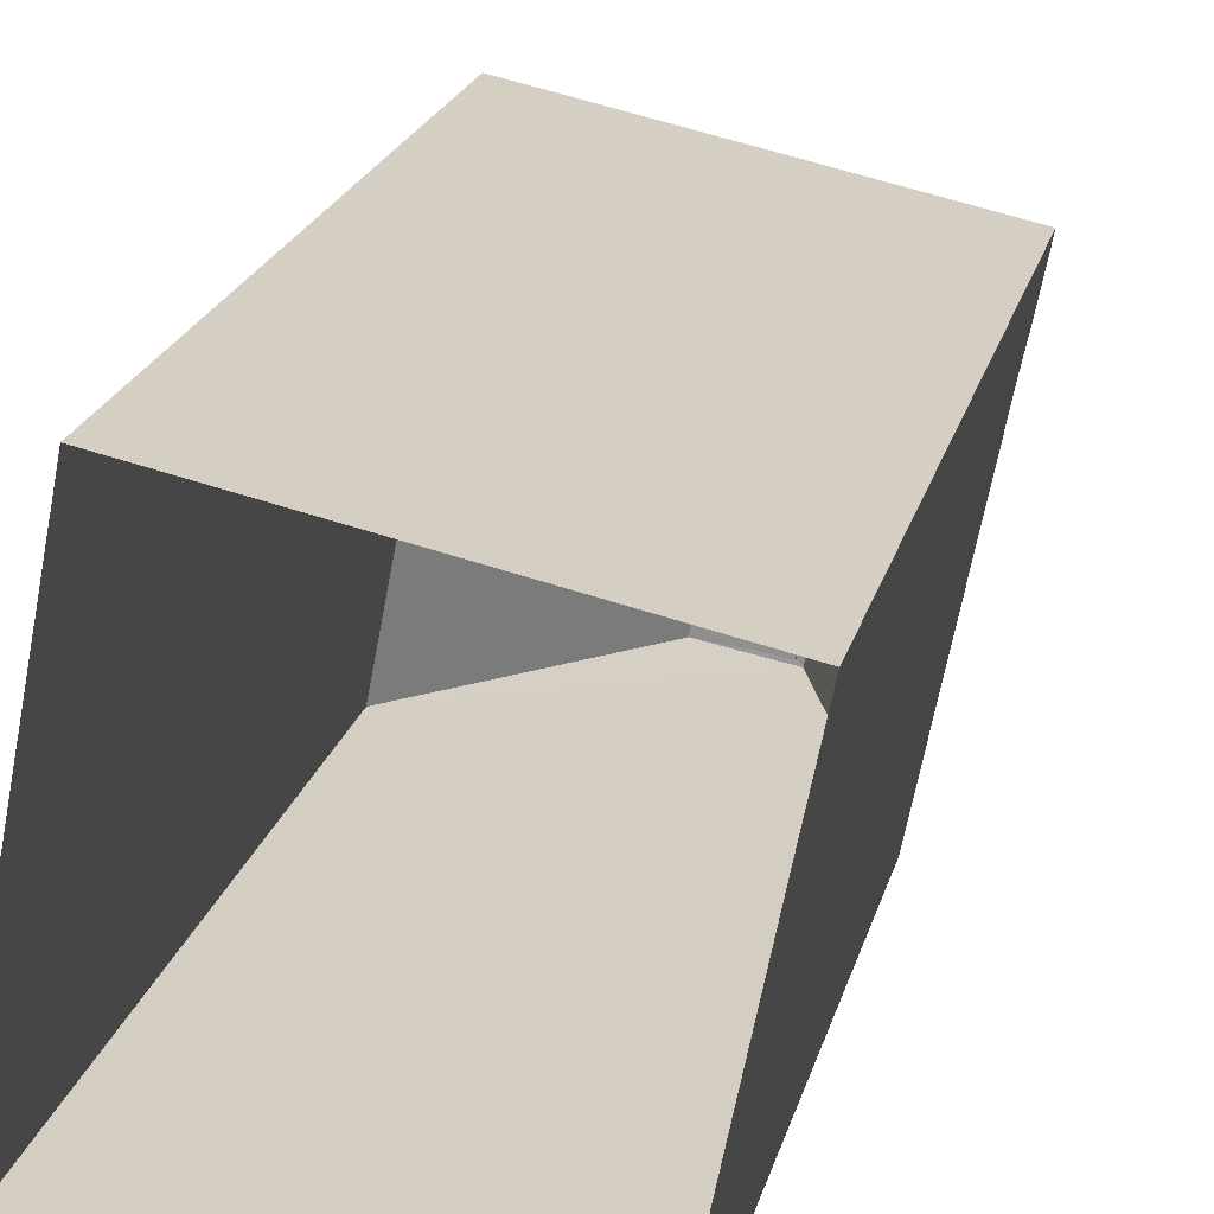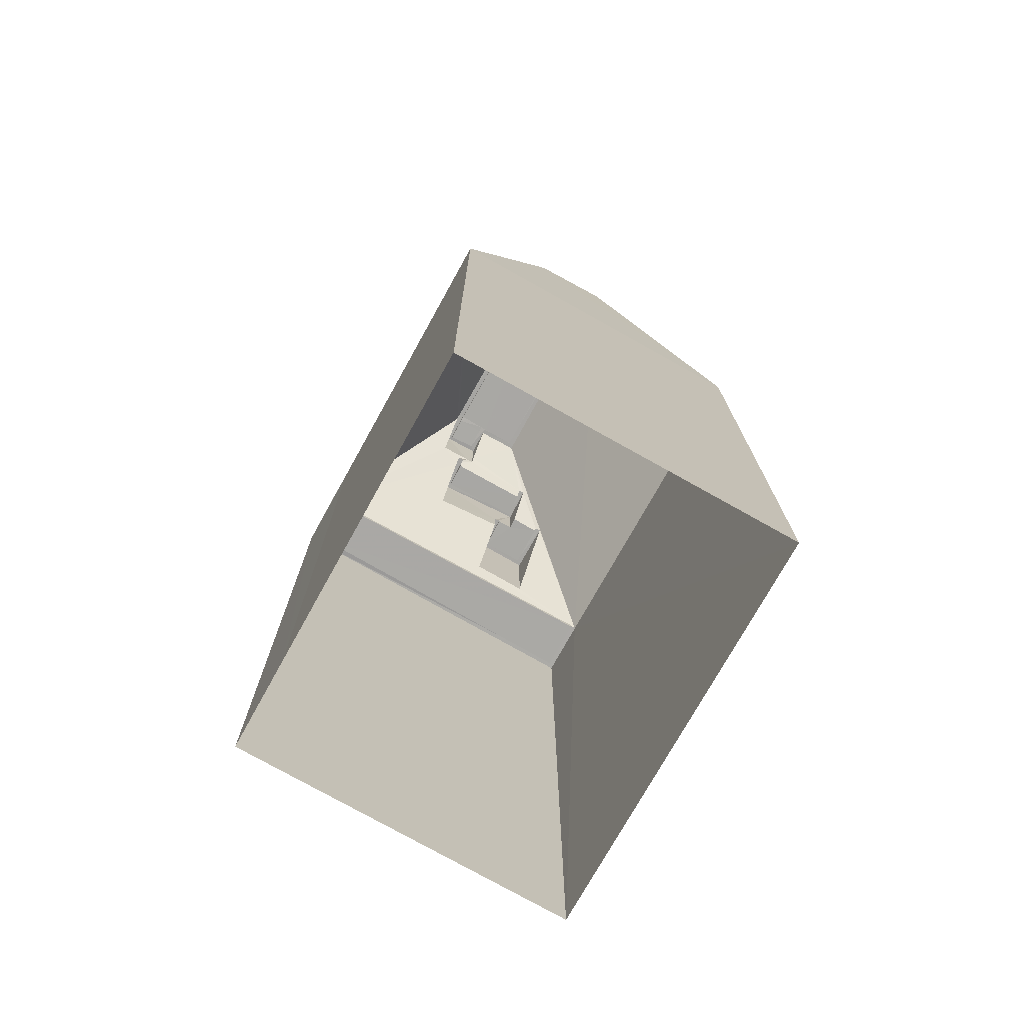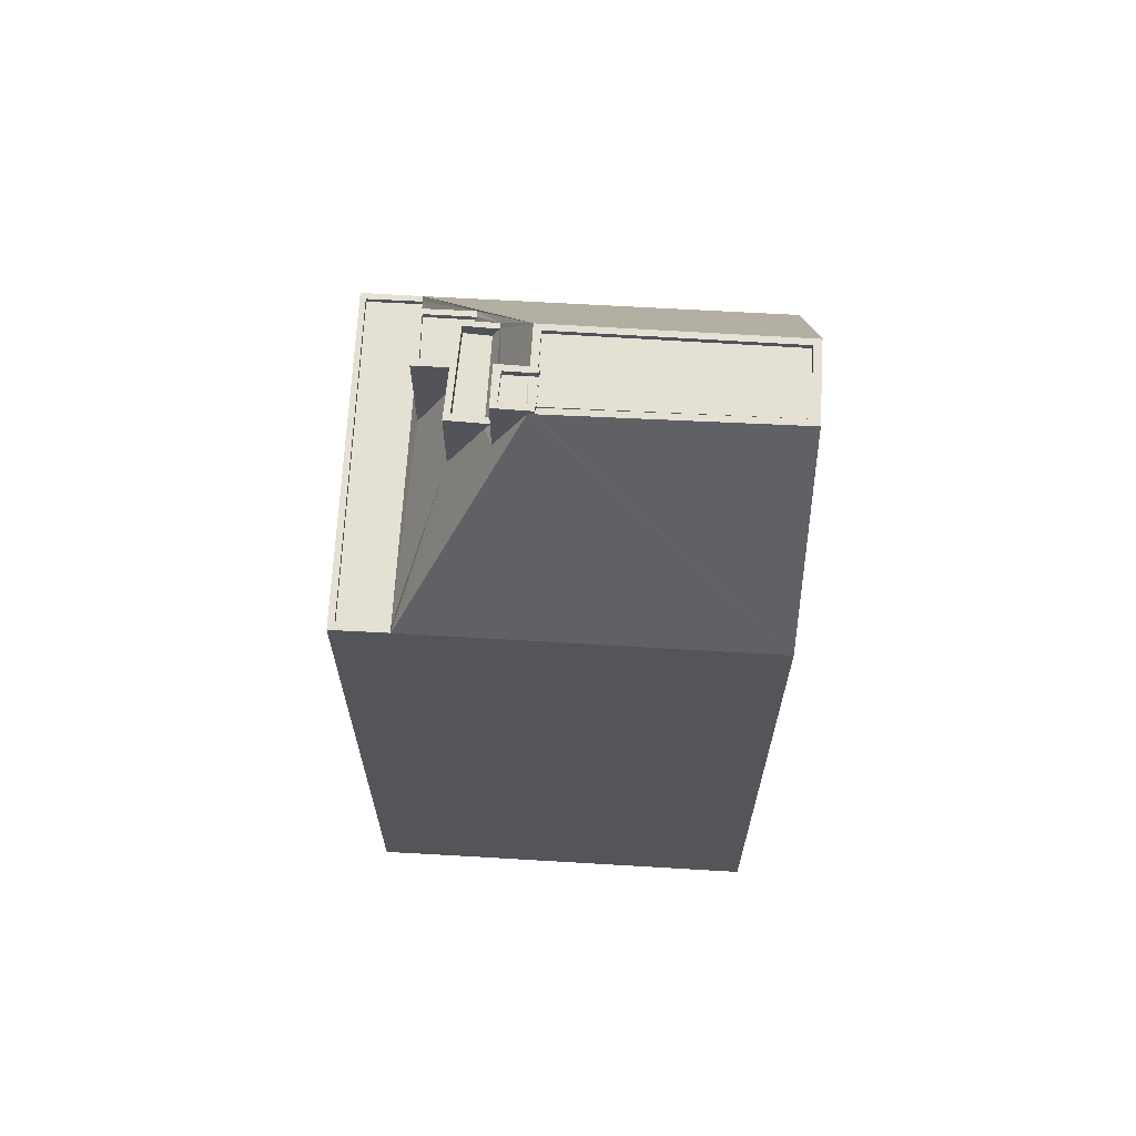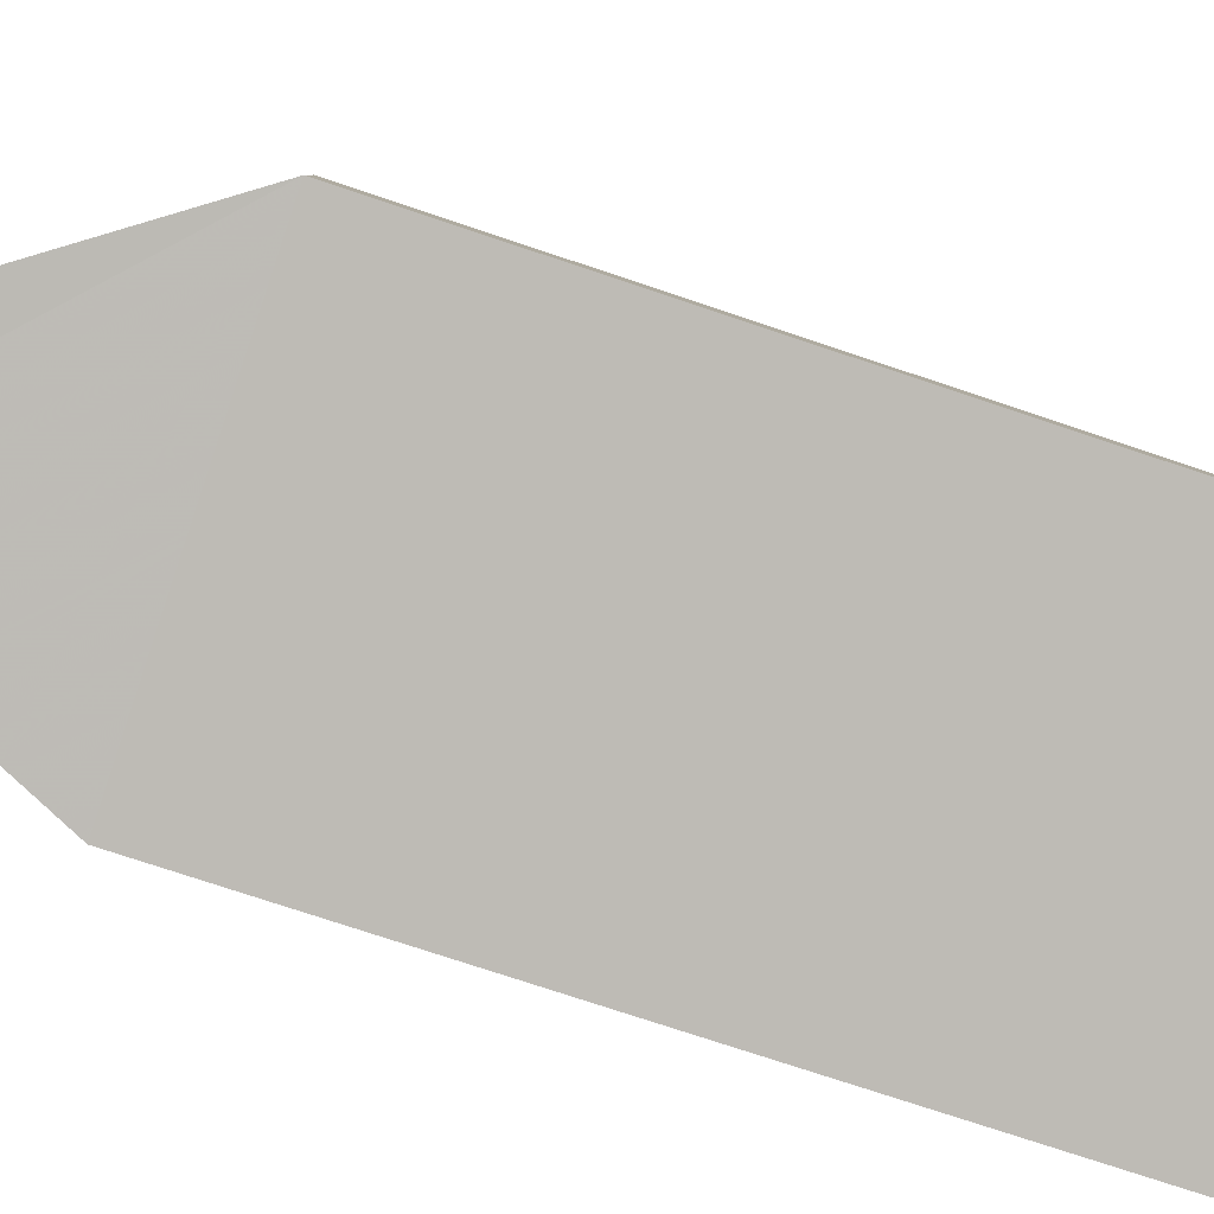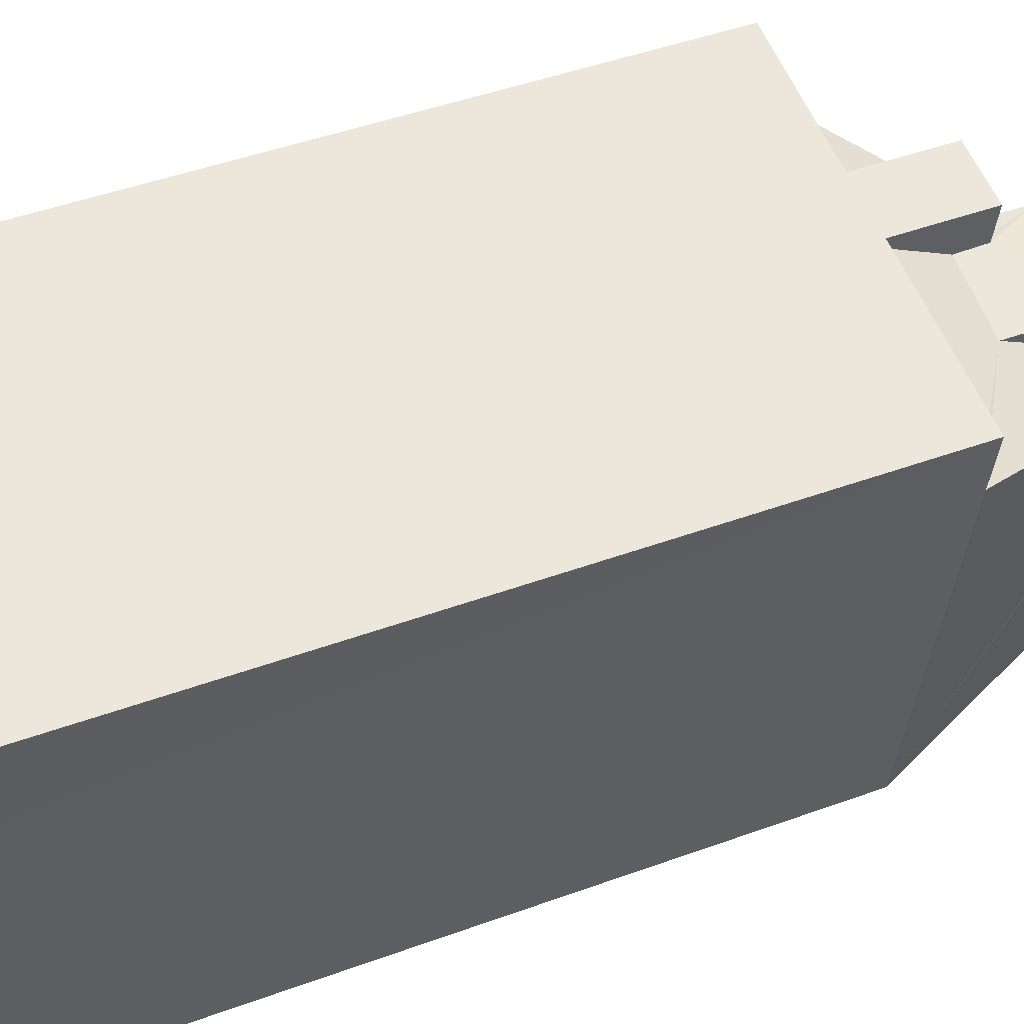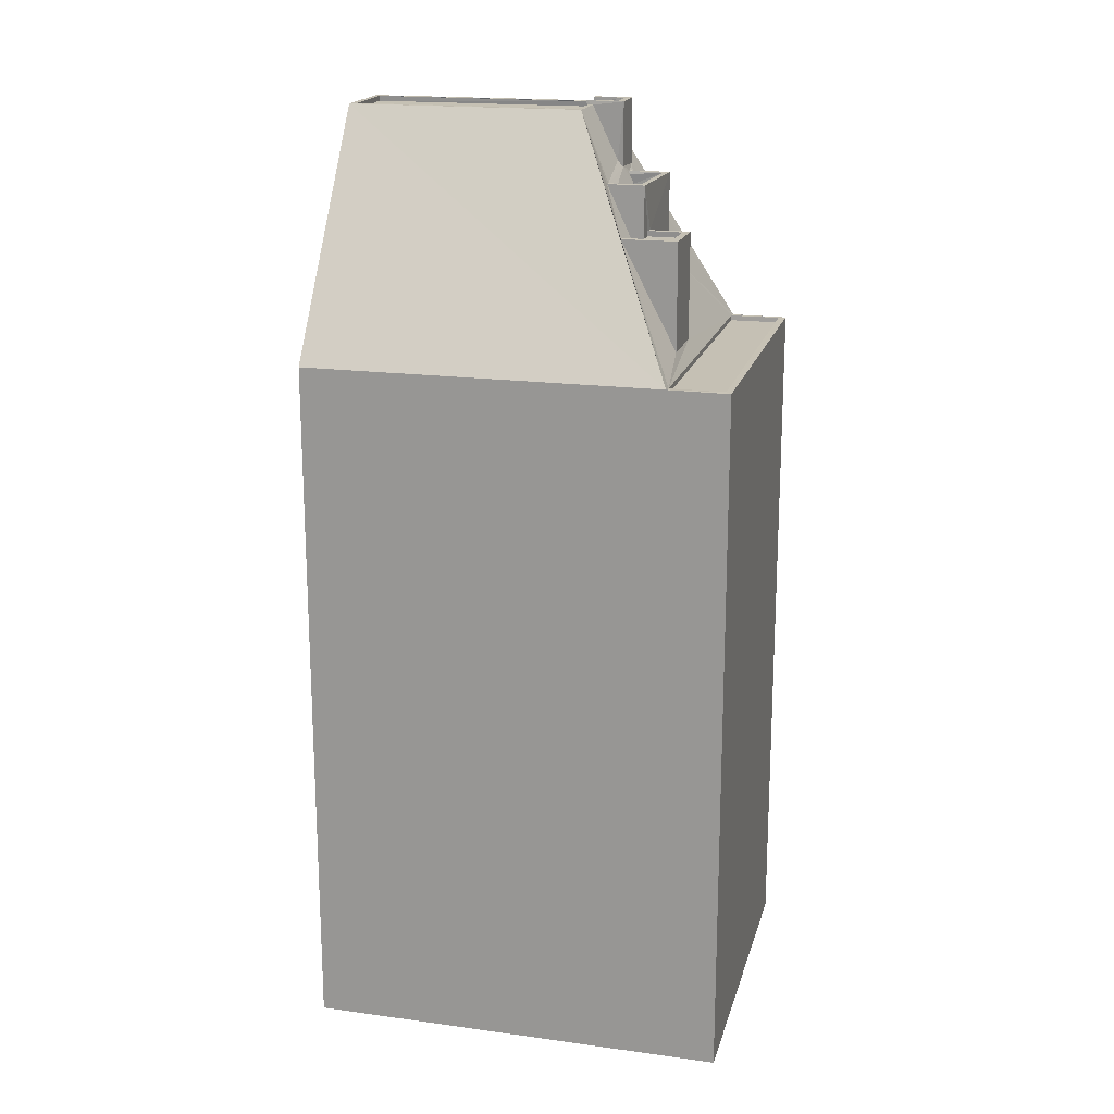
<metadata>
{"format":"obj","ext":"obj","renderer":"f3d","projection":"perspective","resolution":1024,"background":"white","views":[{"elev":21.3,"azim":-166.5,"up":"+Y"},{"elev":-74.9,"azim":-17.9,"up":"+Z"},{"elev":66.0,"azim":-75.5,"up":"+Z"},{"elev":-73.2,"azim":71.3,"up":"+Y"},{"elev":44.7,"azim":-113.2,"up":"+Y"},{"elev":18.3,"azim":115.8,"up":"+Z"}]}
</metadata>
<code>
v 1.236e+05 7.861e+05 15.68
v 1.236e+05 7.861e+05 15.68
v 1.236e+05 7.861e+05 15.68
v 1.236e+05 7.862e+05 15.69
v 1.236e+05 7.861e+05 15.68
v 1.236e+05 7.861e+05 55.17
v 1.236e+05 7.861e+05 55.17
v 1.236e+05 7.861e+05 55.17
v 1.236e+05 7.861e+05 55.17
v 1.236e+05 7.861e+05 55.17
v 1.236e+05 7.861e+05 55.17
v 1.236e+05 7.861e+05 55.42
v 1.236e+05 7.861e+05 55.42
v 1.236e+05 7.861e+05 55.42
v 1.236e+05 7.861e+05 55.42
v 1.236e+05 7.861e+05 55.42
v 1.236e+05 7.861e+05 55.42
v 1.236e+05 7.861e+05 55.42
v 1.236e+05 7.861e+05 55.42
v 1.236e+05 7.861e+05 57.05
v 1.236e+05 7.861e+05 57.05
v 1.236e+05 7.861e+05 57.05
v 1.236e+05 7.861e+05 57.05
v 1.236e+05 7.861e+05 57.65
v 1.236e+05 7.861e+05 57.65
v 1.236e+05 7.861e+05 57.65
v 1.236e+05 7.861e+05 57.65
v 1.236e+05 7.861e+05 57.65
v 1.236e+05 7.861e+05 57.65
v 1.236e+05 7.861e+05 57.65
v 1.236e+05 7.861e+05 57.65
v 1.236e+05 7.861e+05 49.51
v 1.236e+05 7.861e+05 49.51
v 1.236e+05 7.861e+05 53.77
v 1.236e+05 7.861e+05 50.31
v 1.236e+05 7.861e+05 49.51
v 1.236e+05 7.861e+05 49.51
v 1.236e+05 7.861e+05 57.13
v 1.236e+05 7.861e+05 60.79
v 1.236e+05 7.861e+05 58.23
v 1.236e+05 7.861e+05 57.49
v 1.236e+05 7.861e+05 57.92
v 1.236e+05 7.861e+05 57.9
v 1.236e+05 7.861e+05 54.01
v 1.236e+05 7.861e+05 50.28
v 1.236e+05 7.861e+05 60.79
v 1.236e+05 7.861e+05 49.51
v 1.236e+05 7.861e+05 60.77
v 1.236e+05 7.861e+05 60.79
v 1.236e+05 7.861e+05 60.79
v 1.236e+05 7.861e+05 60.79
v 1.236e+05 7.861e+05 49.51
v 1.236e+05 7.861e+05 60.79
v 1.236e+05 7.861e+05 60.76
v 1.236e+05 7.861e+05 60.79
v 1.236e+05 7.861e+05 60.76
v 1.236e+05 7.861e+05 60.79
v 1.236e+05 7.861e+05 57.85
v 1.236e+05 7.861e+05 60.79
v 1.236e+05 7.861e+05 60.79
v 1.236e+05 7.861e+05 49.51
v 1.236e+05 7.861e+05 49.26
v 1.236e+05 7.862e+05 49.26
v 1.236e+05 7.861e+05 49.26
v 1.236e+05 7.861e+05 49.26
v 1.236e+05 7.862e+05 49.51
v 1.236e+05 7.862e+05 49.51
v 1.236e+05 7.861e+05 49.51
v 1.236e+05 7.861e+05 49.51
v 1.236e+05 7.861e+05 60.76
v 1.236e+05 7.861e+05 60.76
v 1.236e+05 7.861e+05 60.76
v 1.236e+05 7.861e+05 60.76
v 1.236e+05 7.861e+05 60.76
v 1.236e+05 7.861e+05 60.76
v 1.236e+05 7.861e+05 61.01
v 1.236e+05 7.861e+05 61.01
v 1.236e+05 7.861e+05 61.01
v 1.236e+05 7.861e+05 61.01
v 1.236e+05 7.861e+05 61.01
v 1.236e+05 7.861e+05 61.01
v 1.236e+05 7.861e+05 61.01
v 1.236e+05 7.861e+05 61.01
v 1.236e+05 7.861e+05 60.54
v 1.236e+05 7.861e+05 60.54
v 1.236e+05 7.861e+05 60.54
v 1.236e+05 7.861e+05 60.54
v 1.236e+05 7.861e+05 60.54
v 1.236e+05 7.861e+05 60.54
v 1.236e+05 7.861e+05 60.79
v 1.236e+05 7.861e+05 60.79
v 1.236e+05 7.861e+05 60.79
v 1.236e+05 7.861e+05 60.79
v 1.236e+05 7.861e+05 60.79
v 1.236e+05 7.861e+05 60.79
v 1.236e+05 7.861e+05 60.79
f 1 2 3
f 3 2 4
f 2 5 4
f 6 7 8
f 9 8 10
f 10 8 11
f 8 7 11
f 12 13 14
f 13 12 15
f 15 16 17
f 18 12 14
f 17 16 19
f 12 16 15
f 20 21 22
f 23 20 22
f 24 25 26
f 25 27 26
f 28 29 30
f 26 27 31
f 29 26 31
f 30 29 31
f 32 33 34
f 32 35 36
f 37 36 17
f 33 38 34
f 37 17 39
f 40 39 24
f 23 41 42
f 43 42 41
f 40 24 42
f 35 34 44
f 42 20 23
f 25 19 6
f 19 7 6
f 39 25 24
f 24 20 42
f 36 45 17
f 35 45 36
f 17 19 25
f 32 34 35
f 39 17 25
f 46 47 48
f 48 49 50
f 49 48 47
f 46 48 51
f 52 46 33
f 52 47 46
f 40 53 39
f 54 55 56
f 54 57 55
f 41 28 43
f 43 30 58
f 46 59 58
f 58 30 38
f 58 38 33
f 46 58 33
f 28 30 43
f 37 60 61
f 60 37 39
f 62 63 64
f 65 62 64
f 66 67 37
f 37 67 36
f 33 68 52
f 68 67 66
f 69 33 32
f 68 69 67
f 69 68 33
f 70 71 72
f 70 73 71
f 56 74 75
f 54 56 75
f 76 77 78
f 76 78 79
f 80 81 79
f 77 82 78
f 80 83 81
f 78 80 79
f 84 85 86
f 87 86 88
f 88 86 89
f 86 85 89
f 51 59 46
f 53 90 39
f 39 90 60
f 50 49 91
f 92 50 91
f 57 92 93
f 94 55 57
f 60 91 49
f 53 95 90
f 91 60 96
f 94 57 93
f 92 91 93
f 90 96 60
f 9 10 12
f 18 9 12
f 16 10 11
f 16 12 10
f 7 19 16
f 11 7 16
f 44 13 35
f 44 14 13
f 35 13 15
f 45 35 15
f 15 17 45
f 18 27 8
f 27 14 31
f 31 14 34
f 8 9 18
f 34 14 44
f 27 18 14
f 28 41 29
f 29 23 22
f 29 41 23
f 29 22 21
f 26 29 21
f 20 26 21
f 20 24 26
f 38 30 31
f 34 38 31
f 6 8 27
f 25 6 27
f 66 37 4
f 4 37 3
f 37 61 3
f 61 1 3
f 61 47 1
f 1 47 52
f 2 1 52
f 32 36 62
f 65 32 62
f 61 49 47
f 60 49 61
f 65 64 69
f 32 65 69
f 67 64 63
f 67 69 64
f 62 67 63
f 62 36 67
f 66 4 5
f 68 66 5
f 68 5 2
f 52 68 2
f 70 72 94
f 56 80 74
f 72 83 94
f 56 55 80
f 55 83 80
f 94 83 55
f 82 57 78
f 75 78 54
f 82 92 57
f 78 57 54
f 50 77 48
f 92 82 50
f 82 77 50
f 78 75 74
f 80 78 74
f 71 84 72
f 84 86 72
f 72 81 83
f 72 86 81
f 58 59 76
f 77 76 59
f 48 77 51
f 77 59 51
f 42 43 79
f 43 58 76
f 79 43 76
f 81 86 95
f 81 53 79
f 79 40 42
f 86 87 95
f 53 40 79
f 81 95 53
f 91 89 85
f 91 96 89
f 73 93 71
f 84 71 85
f 85 71 91
f 71 93 91
f 87 88 90
f 95 87 90
f 94 93 73
f 70 94 73
f 90 88 89
f 96 90 89

</code>
